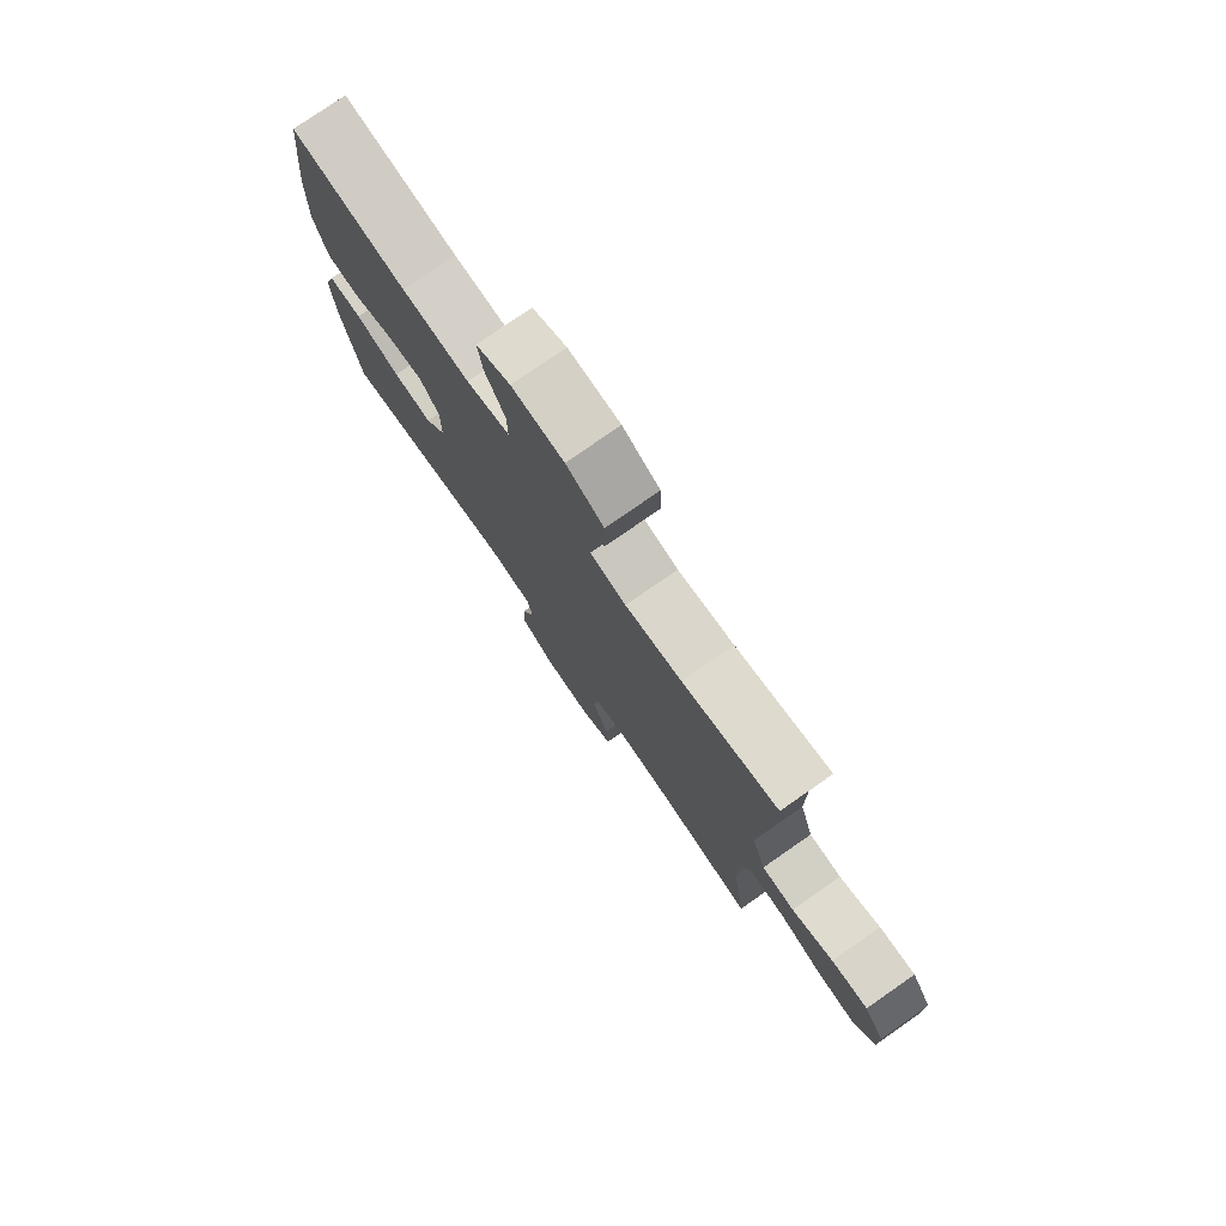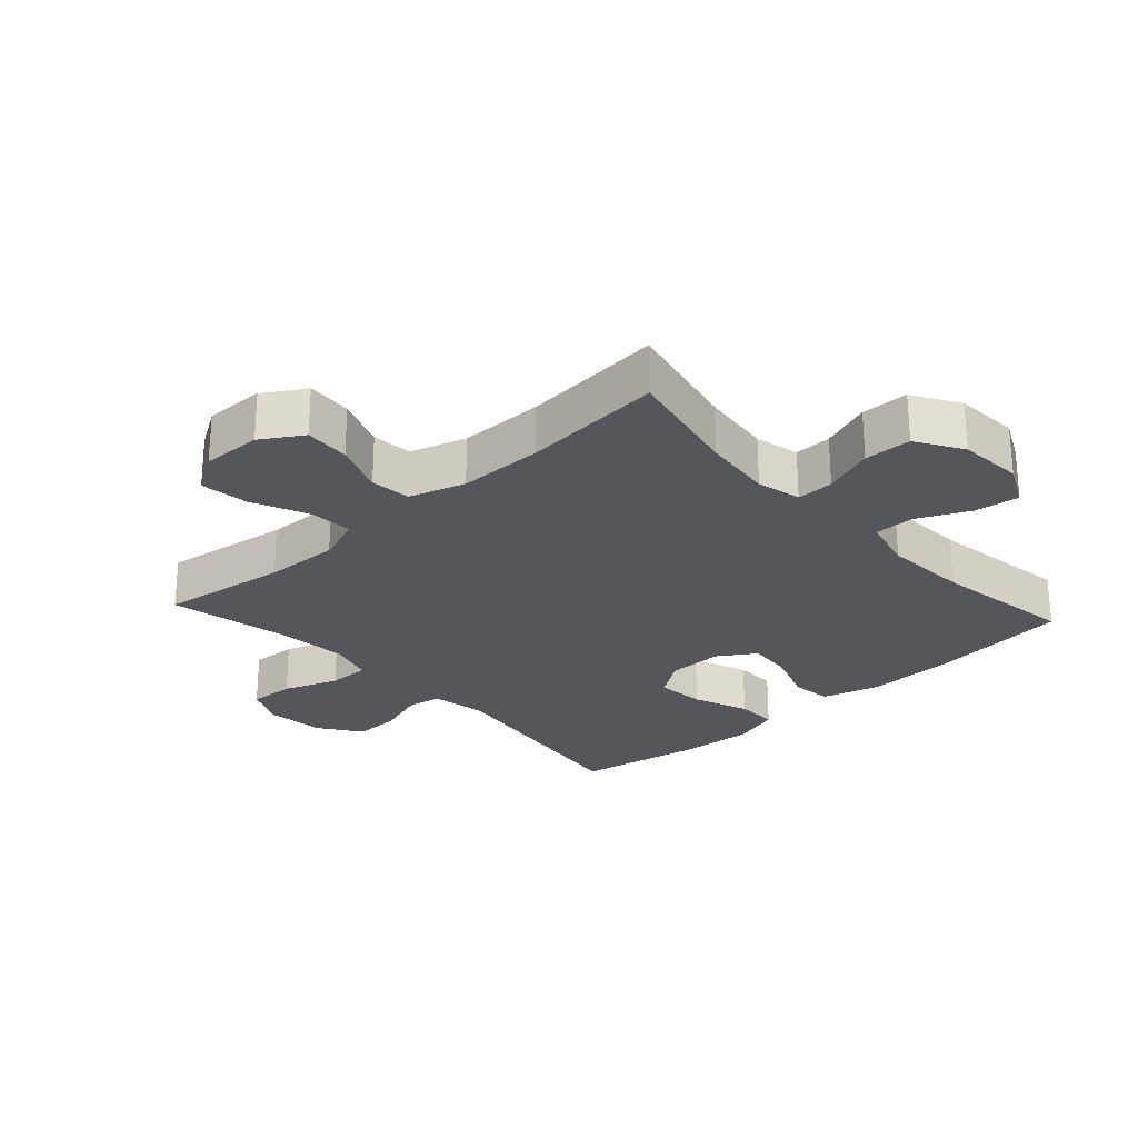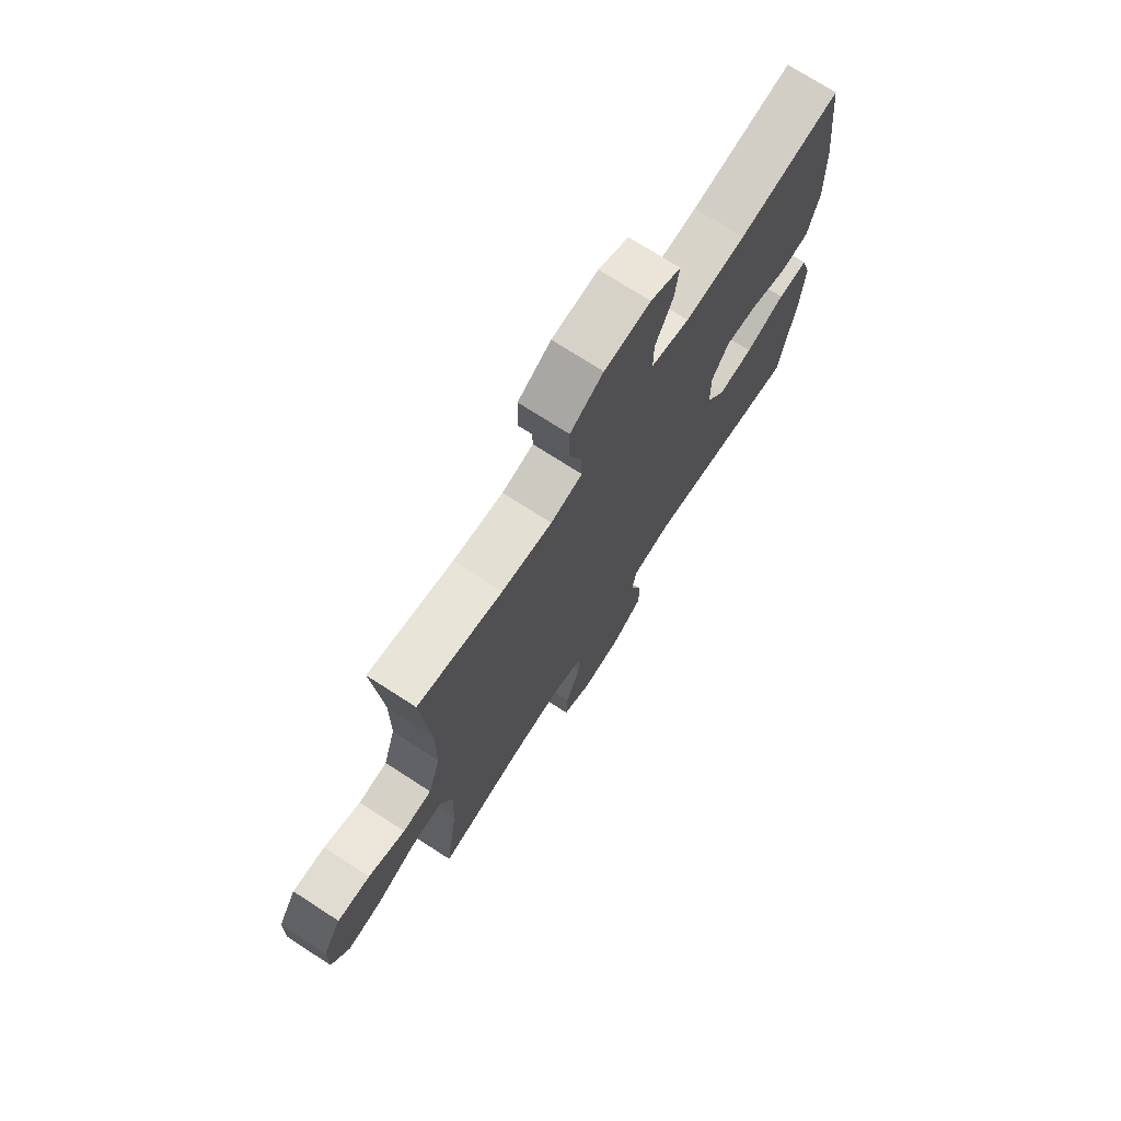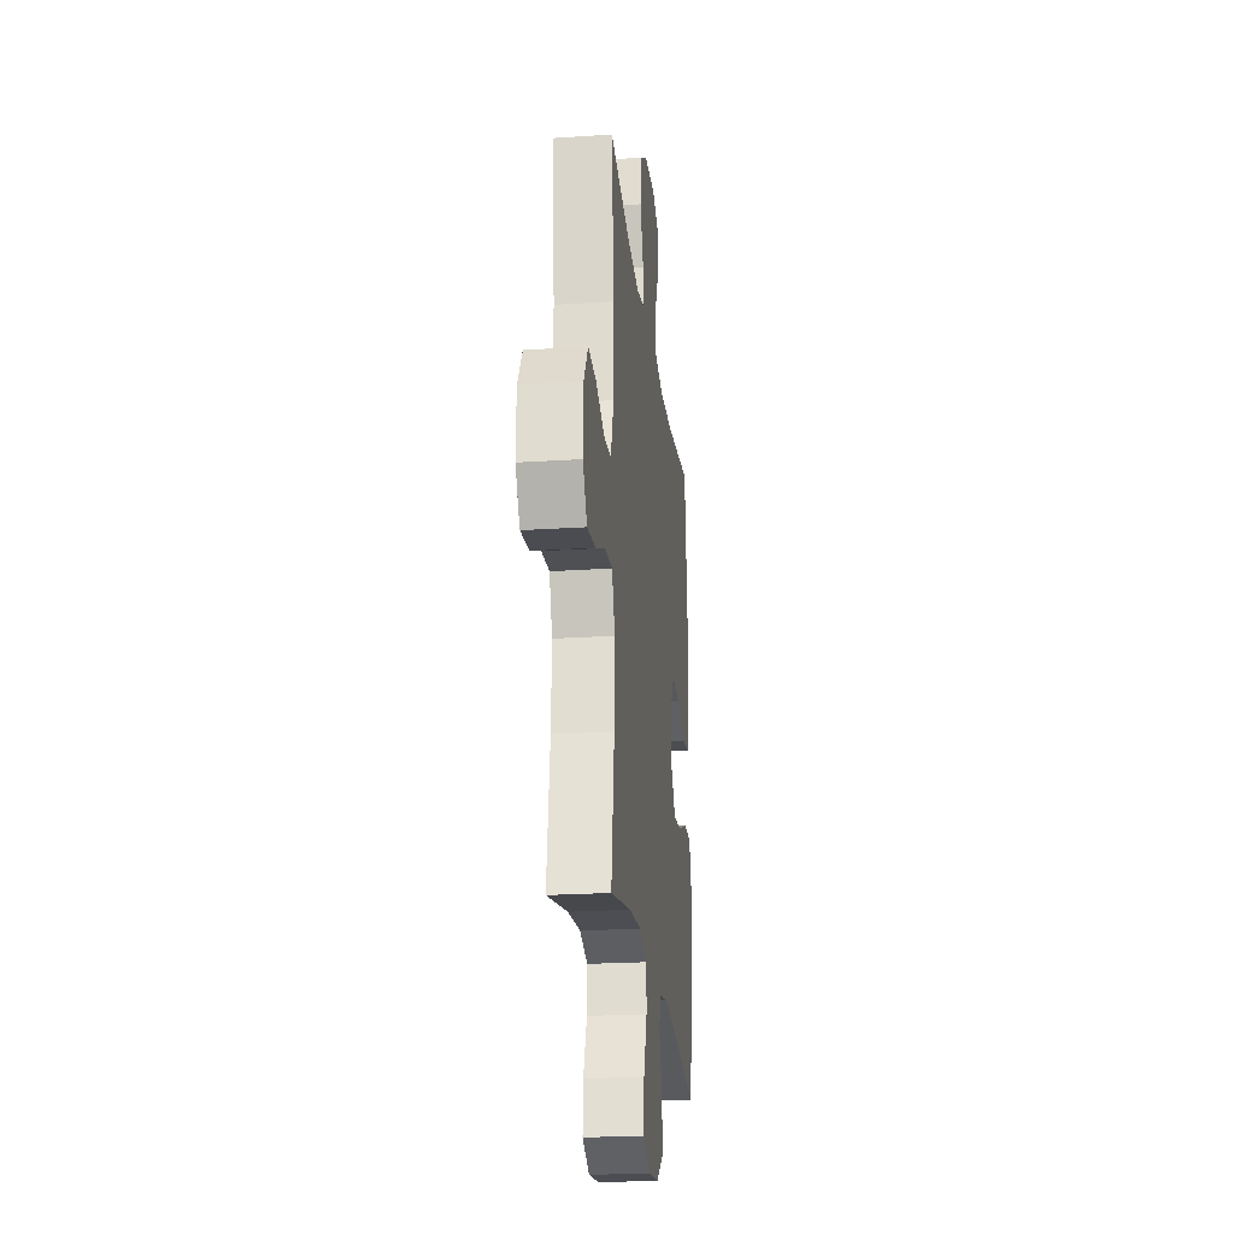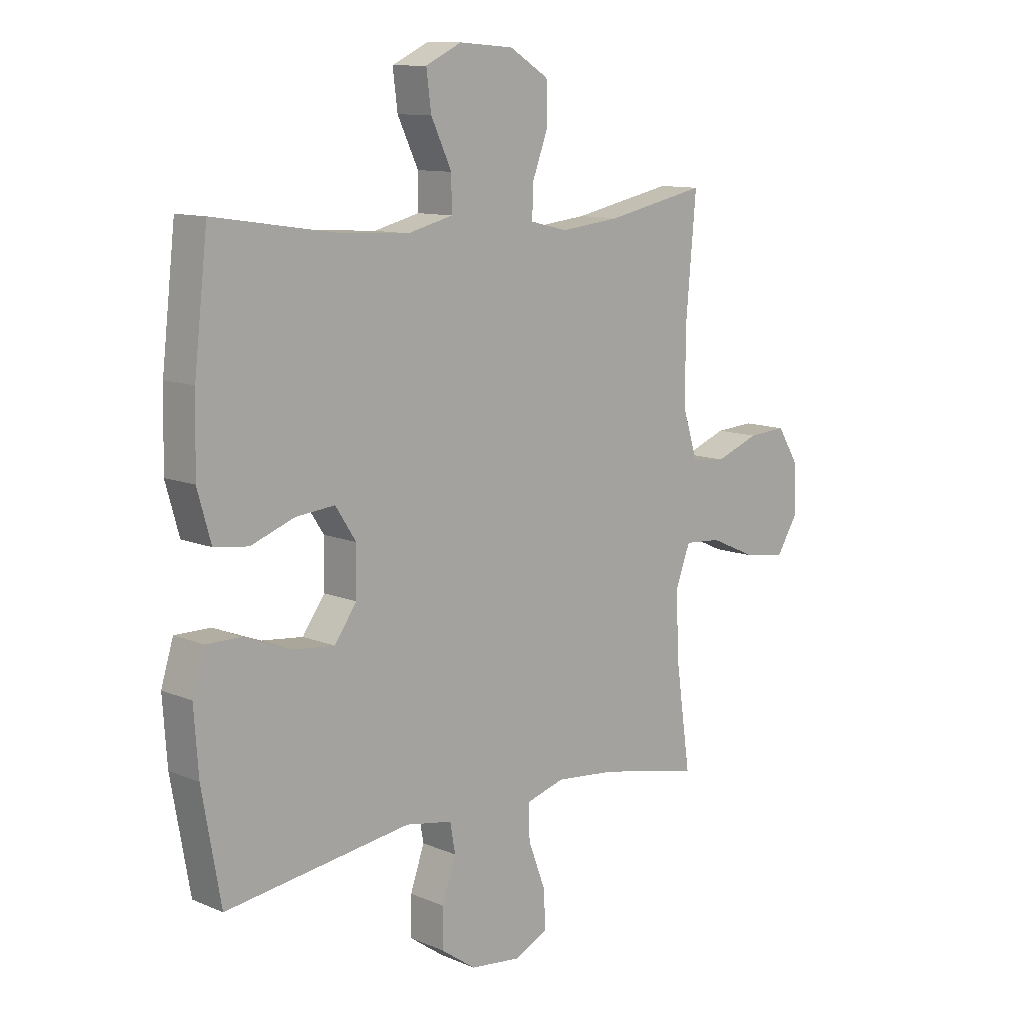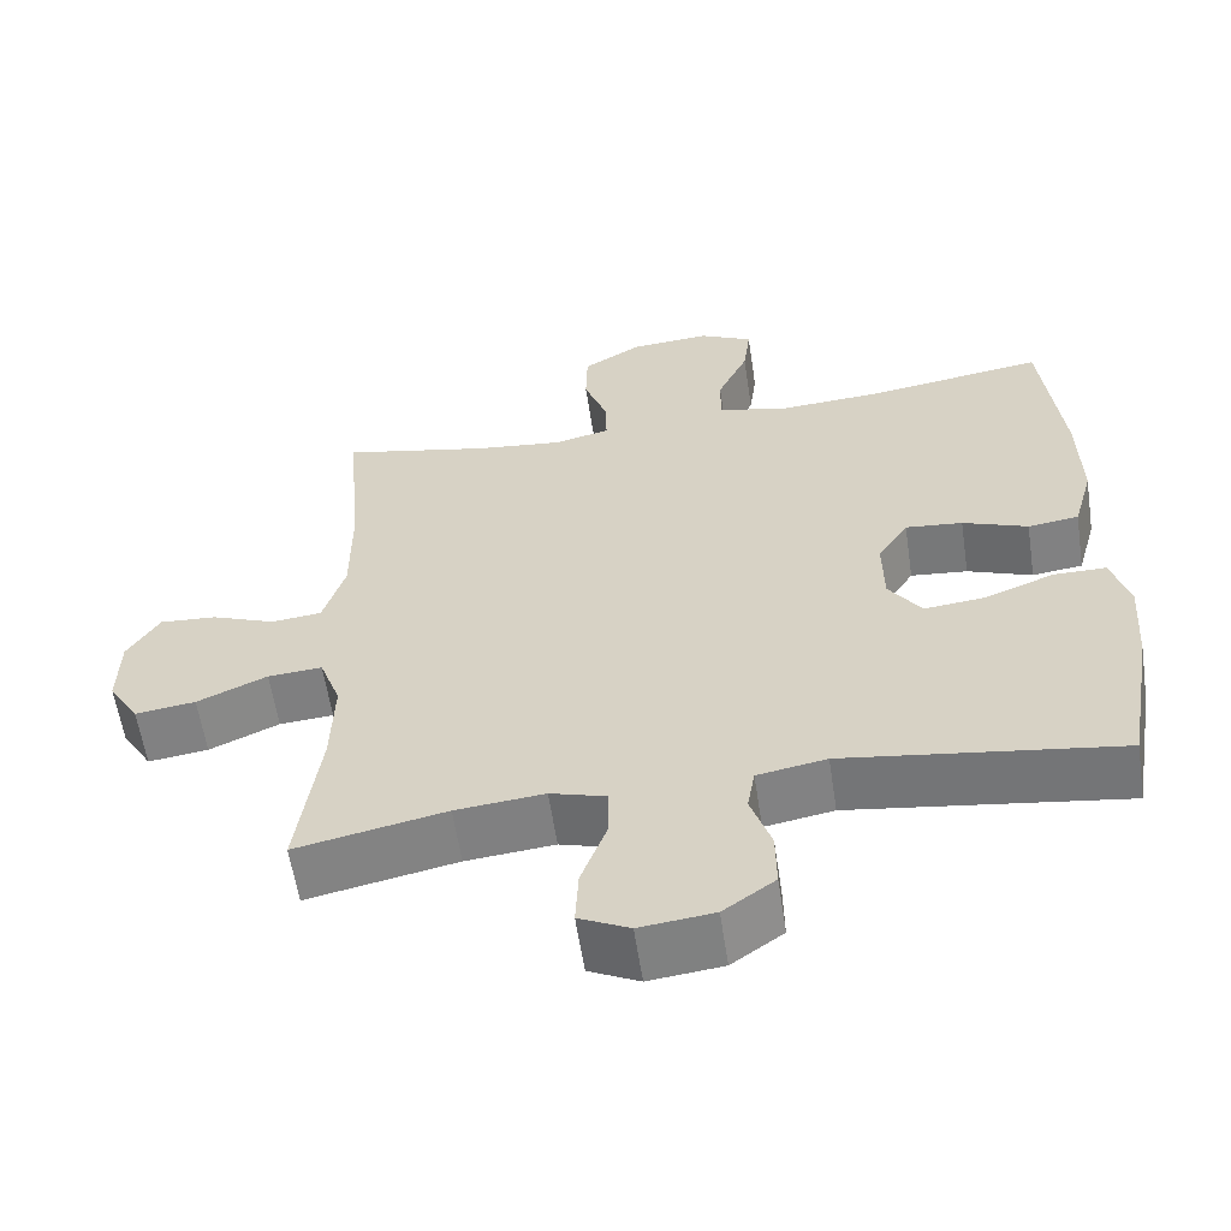
<metadata>
{"format":"obj","ext":"obj","renderer":"f3d","projection":"perspective","resolution":1024,"background":"white","views":[{"elev":77.8,"azim":-124.8,"up":"+Z"},{"elev":-25.9,"azim":-47.6,"up":"+Y"},{"elev":72.8,"azim":-57.1,"up":"+Z"},{"elev":-22.9,"azim":-83.5,"up":"+Z"},{"elev":10.9,"azim":136.1,"up":"+Z"},{"elev":-58.9,"azim":8.5,"up":"+Z"}]}
</metadata>
<code>
o path4308
v 0.5691 0.0375 -0.2978
v 0.5777 0.0375 -0.1766
v 0.5543 0.0375 -0.09933
v 0.4861 0.0375 -0.09945
v 0.3964 0.0375 -0.1343
v 0.317 0.0375 -0.1423
v 0.2745 0.0375 -0.08188
v 0.2734 0.0375 0.008091
v 0.3127 0.0375 0.06865
v 0.3867 0.0375 0.06135
v 0.4712 0.0375 0.02984
v 0.5368 0.0375 0.03827
v 0.5627 0.0375 0.1305
v 0.5594 0.0375 0.2692
v 0.5333 0.0375 0.4998
v 0.3026 0.0375 0.4657
v 0.1657 0.0375 0.4575
v 0.0785 0.0375 0.4798
v 0.07893 0.0375 0.5446
v 0.1186 0.0375 0.6288
v 0.1277 0.0375 0.7008
v 0.05886 0.0375 0.7344
v -0.04552 0.0375 0.727
v -0.1205 0.0375 0.6815
v -0.1222 0.0375 0.6051
v -0.09155 0.0375 0.5224
v -0.09053 0.0375 0.4624
v -0.1625 0.0375 0.4455
v -0.2764 0.0375 0.4587
v -0.4686 0.0375 0.4998
v -0.4486 0.0375 0.2705
v -0.449 0.0375 0.1329
v -0.4771 0.0375 0.04226
v -0.5428 0.0375 0.0357
v -0.6262 0.0375 0.06789
v -0.7002 0.0375 0.07295
v -0.7415 0.0375 0.006472
v -0.7435 0.0375 -0.09017
v -0.7037 0.0375 -0.1541
v -0.6251 0.0375 -0.1439
v -0.5342 0.0375 -0.1035
v -0.4632 0.0375 -0.09827
v -0.4356 0.0375 -0.1736
v -0.4396 0.0375 -0.2953
v -0.4686 0.0375 -0.5019
v -0.274 0.0375 -0.4621
v -0.1585 0.0375 -0.4512
v -0.0854 0.0375 -0.4728
v -0.08637 0.0375 -0.5401
v -0.1192 0.0375 -0.6279
v -0.123 0.0375 -0.7016
v -0.0573 0.0375 -0.7334
v 0.03874 0.0375 -0.7226
v 0.1057 0.0375 -0.6754
v 0.1047 0.0375 -0.6012
v 0.07777 0.0375 -0.523
v 0.08767 0.0375 -0.4668
v 0.1773 0.0375 -0.451
v 0.5333 0.0375 -0.5019
v 0.5691 -0.0375 -0.2978
v 0.5777 -0.0375 -0.1766
v 0.5543 -0.0375 -0.09933
v 0.4861 -0.0375 -0.09945
v 0.3964 -0.0375 -0.1343
v 0.317 -0.0375 -0.1423
v 0.2745 -0.0375 -0.08188
v 0.2734 -0.0375 0.008091
v 0.3127 -0.0375 0.06865
v 0.3867 -0.0375 0.06135
v 0.4712 -0.0375 0.02984
v 0.5368 -0.0375 0.03827
v 0.5627 -0.0375 0.1305
v 0.5594 -0.0375 0.2692
v 0.5333 -0.0375 0.4998
v 0.3026 -0.0375 0.4657
v 0.1657 -0.0375 0.4575
v 0.0785 -0.0375 0.4798
v 0.07893 -0.0375 0.5446
v 0.1186 -0.0375 0.6288
v 0.1277 -0.0375 0.7008
v 0.05886 -0.0375 0.7344
v -0.04552 -0.0375 0.727
v -0.1205 -0.0375 0.6815
v -0.1222 -0.0375 0.6051
v -0.09155 -0.0375 0.5224
v -0.09053 -0.0375 0.4624
v -0.1625 -0.0375 0.4455
v -0.2764 -0.0375 0.4587
v -0.4686 -0.0375 0.4998
v -0.4486 -0.0375 0.2705
v -0.449 -0.0375 0.1329
v -0.4771 -0.0375 0.04226
v -0.5428 -0.0375 0.0357
v -0.6262 -0.0375 0.06789
v -0.7002 -0.0375 0.07295
v -0.7415 -0.0375 0.006472
v -0.7435 -0.0375 -0.09017
v -0.7037 -0.0375 -0.1541
v -0.6251 -0.0375 -0.1439
v -0.5342 -0.0375 -0.1035
v -0.4632 -0.0375 -0.09827
v -0.4356 -0.0375 -0.1736
v -0.4396 -0.0375 -0.2953
v -0.4686 -0.0375 -0.5019
v -0.274 -0.0375 -0.4621
v -0.1585 -0.0375 -0.4512
v -0.0854 -0.0375 -0.4728
v -0.08637 -0.0375 -0.5401
v -0.1192 -0.0375 -0.6279
v -0.123 -0.0375 -0.7016
v -0.0573 -0.0375 -0.7334
v 0.03874 -0.0375 -0.7226
v 0.1057 -0.0375 -0.6754
v 0.1047 -0.0375 -0.6012
v 0.07777 -0.0375 -0.523
v 0.08767 -0.0375 -0.4668
v 0.1773 -0.0375 -0.451
v 0.5333 -0.0375 -0.5019
v -0.123 0.0375 -0.7016
v -0.123 0.0375 -0.7016
v -0.0573 0.0375 -0.7334
v 0.03874 0.0375 -0.7226
v 0.1057 0.0375 -0.6754
v -0.1192 0.0375 -0.6279
v 0.1047 0.0375 -0.6012
v -0.08637 0.0375 -0.5401
v 0.07777 0.0375 -0.523
v -0.0854 0.0375 -0.4728
v -0.0854 0.0375 -0.4728
v 0.08767 0.0375 -0.4668
v 0.08767 0.0375 -0.4668
v -0.4686 0.0375 -0.5019
v -0.4686 0.0375 -0.5019
v -0.274 0.0375 -0.4621
v -0.1585 0.0375 -0.4512
v 0.1773 0.0375 -0.451
v 0.5333 0.0375 -0.5019
v 0.5333 0.0375 -0.5019
v 0.5691 0.0375 -0.2978
v -0.4396 0.0375 -0.2953
v 0.5777 0.0375 -0.1766
v -0.4356 0.0375 -0.1736
v 0.3964 0.0375 -0.1343
v 0.317 0.0375 -0.1423
v 0.317 0.0375 -0.1423
v 0.5543 0.0375 -0.09933
v 0.5543 0.0375 -0.09933
v -0.4632 0.0375 -0.09827
v -0.4632 0.0375 -0.09827
v -0.7435 0.0375 -0.09017
v -0.7037 0.0375 -0.1541
v -0.7037 0.0375 -0.1541
v -0.6251 0.0375 -0.1439
v -0.5342 0.0375 -0.1035
v 0.2745 0.0375 -0.08188
v 0.4861 0.0375 -0.09945
v -0.7415 0.0375 0.006472
v 0.2734 0.0375 0.008091
v -0.7002 0.0375 0.07295
v -0.7002 0.0375 0.07295
v 0.3127 0.0375 0.06865
v 0.3127 0.0375 0.06865
v 0.3867 0.0375 0.06135
v 0.4712 0.0375 0.02984
v 0.5368 0.0375 0.03827
v 0.5368 0.0375 0.03827
v -0.6262 0.0375 0.06789
v -0.5428 0.0375 0.0357
v -0.4771 0.0375 0.04226
v -0.4771 0.0375 0.04226
v 0.5627 0.0375 0.1305
v -0.449 0.0375 0.1329
v 0.5594 0.0375 0.2692
v -0.4486 0.0375 0.2705
v -0.4686 0.0375 0.4998
v -0.4686 0.0375 0.4998
v -0.1625 0.0375 0.4455
v -0.2764 0.0375 0.4587
v -0.09053 0.0375 0.4624
v -0.09053 0.0375 0.4624
v 0.1657 0.0375 0.4575
v 0.0785 0.0375 0.4798
v 0.0785 0.0375 0.4798
v 0.3026 0.0375 0.4657
v -0.09155 0.0375 0.5224
v 0.5333 0.0375 0.4998
v 0.5333 0.0375 0.4998
v 0.07893 0.0375 0.5446
v -0.1222 0.0375 0.6051
v 0.1186 0.0375 0.6288
v -0.1205 0.0375 0.6815
v 0.1277 0.0375 0.7008
v 0.1277 0.0375 0.7008
v -0.04552 0.0375 0.727
v 0.05886 0.0375 0.7344
v -0.123 -0.0375 -0.7016
v -0.123 -0.0375 -0.7016
v -0.0573 -0.0375 -0.7334
v 0.03874 -0.0375 -0.7226
v 0.1057 -0.0375 -0.6754
v -0.1192 -0.0375 -0.6279
v 0.1047 -0.0375 -0.6012
v -0.08637 -0.0375 -0.5401
v 0.07777 -0.0375 -0.523
v -0.0854 -0.0375 -0.4728
v -0.0854 -0.0375 -0.4728
v 0.08767 -0.0375 -0.4668
v 0.08767 -0.0375 -0.4668
v -0.4686 -0.0375 -0.5019
v -0.4686 -0.0375 -0.5019
v -0.274 -0.0375 -0.4621
v -0.1585 -0.0375 -0.4512
v 0.1773 -0.0375 -0.451
v 0.5333 -0.0375 -0.5019
v 0.5333 -0.0375 -0.5019
v 0.5691 -0.0375 -0.2978
v -0.4396 -0.0375 -0.2953
v 0.5777 -0.0375 -0.1766
v -0.4356 -0.0375 -0.1736
v 0.3964 -0.0375 -0.1343
v 0.317 -0.0375 -0.1423
v 0.317 -0.0375 -0.1423
v 0.5543 -0.0375 -0.09933
v 0.5543 -0.0375 -0.09933
v -0.4632 -0.0375 -0.09827
v -0.4632 -0.0375 -0.09827
v -0.7435 -0.0375 -0.09017
v -0.7037 -0.0375 -0.1541
v -0.7037 -0.0375 -0.1541
v -0.6251 -0.0375 -0.1439
v -0.5342 -0.0375 -0.1035
v 0.2745 -0.0375 -0.08188
v 0.4861 -0.0375 -0.09945
v -0.7415 -0.0375 0.006472
v 0.2734 -0.0375 0.008091
v -0.7002 -0.0375 0.07295
v -0.7002 -0.0375 0.07295
v 0.3127 -0.0375 0.06865
v 0.3127 -0.0375 0.06865
v 0.3867 -0.0375 0.06135
v 0.4712 -0.0375 0.02984
v 0.5368 -0.0375 0.03827
v 0.5368 -0.0375 0.03827
v -0.6262 -0.0375 0.06789
v -0.5428 -0.0375 0.0357
v -0.4771 -0.0375 0.04226
v -0.4771 -0.0375 0.04226
v 0.5627 -0.0375 0.1305
v -0.449 -0.0375 0.1329
v 0.5594 -0.0375 0.2692
v -0.4486 -0.0375 0.2705
v -0.4686 -0.0375 0.4998
v -0.4686 -0.0375 0.4998
v -0.1625 -0.0375 0.4455
v -0.2764 -0.0375 0.4587
v -0.09053 -0.0375 0.4624
v -0.09053 -0.0375 0.4624
v 0.1657 -0.0375 0.4575
v 0.0785 -0.0375 0.4798
v 0.0785 -0.0375 0.4798
v 0.3026 -0.0375 0.4657
v -0.09155 -0.0375 0.5224
v 0.5333 -0.0375 0.4998
v 0.5333 -0.0375 0.4998
v 0.07893 -0.0375 0.5446
v -0.1222 -0.0375 0.6051
v 0.1186 -0.0375 0.6288
v -0.1205 -0.0375 0.6815
v 0.1277 -0.0375 0.7008
v 0.1277 -0.0375 0.7008
v -0.04552 -0.0375 0.727
v 0.05886 -0.0375 0.7344
f 250 240 248
f 235 258 259
f 231 245 230
f 225 249 246
f 262 259 265
f 213 221 232
f 218 220 216
f 216 220 221
f 230 227 228
f 267 271 265
f 258 238 261
f 262 265 266
f 217 212 219
f 238 258 235
f 225 245 231
f 220 218 233
f 241 248 240
f 254 235 256
f 207 232 205
f 198 199 201
f 235 259 256
f 211 212 217
f 261 238 250
f 219 235 225
f 266 265 271
f 202 203 199
f 261 250 263
f 201 199 203
f 249 254 251
f 196 198 201
f 235 249 225
f 266 271 268
f 230 234 227
f 271 267 272
f 223 233 218
f 205 232 212
f 234 230 244
f 272 267 269
f 216 213 214
f 219 232 235
f 216 221 213
f 234 244 236
f 225 246 245
f 240 250 238
f 256 259 262
f 200 202 199
f 204 203 202
f 203 204 205
f 207 205 204
f 212 232 219
f 213 232 207
f 245 244 230
f 211 217 209
f 251 254 255
f 251 255 252
f 242 248 241
f 249 235 254
f 120 52 111 197
f 52 53 112 111
f 53 54 113 112
f 50 51 110 109
f 54 55 114 113
f 49 50 109 108
f 55 56 115 114
f 129 49 108 206
f 56 131 208 115
f 133 46 105 210
f 47 48 107 106
f 57 58 117 116
f 58 138 215 117
f 46 47 106 105
f 59 1 60 118
f 44 45 104 103
f 1 2 61 60
f 43 44 103 102
f 5 145 222 64
f 2 147 224 61
f 149 43 102 226
f 38 152 229 97
f 39 40 99 98
f 40 41 100 99
f 6 7 66 65
f 4 5 64 63
f 3 4 63 62
f 41 42 101 100
f 37 38 97 96
f 7 8 67 66
f 160 37 96 237
f 8 162 239 67
f 10 11 70 69
f 11 166 243 70
f 35 36 95 94
f 34 35 94 93
f 170 34 93 247
f 12 13 72 71
f 32 33 92 91
f 9 10 69 68
f 13 14 73 72
f 31 32 91 90
f 176 31 90 253
f 28 29 88 87
f 180 28 87 257
f 17 183 260 76
f 16 17 76 75
f 26 27 86 85
f 187 16 75 264
f 14 15 74 73
f 18 19 78 77
f 29 30 89 88
f 25 26 85 84
f 19 20 79 78
f 24 25 84 83
f 20 193 270 79
f 23 24 83 82
f 22 23 82 81
f 21 22 81 80
f 173 171 163
f 158 182 181
f 154 153 168
f 148 169 172
f 185 188 182
f 136 155 144
f 141 139 143
f 139 144 143
f 153 151 150
f 190 188 194
f 181 184 161
f 185 189 188
f 140 142 135
f 161 158 181
f 148 154 168
f 143 156 141
f 164 163 171
f 177 179 158
f 130 128 155
f 121 124 122
f 158 179 182
f 134 140 135
f 184 173 161
f 142 148 158
f 189 194 188
f 125 122 126
f 184 186 173
f 124 126 122
f 172 174 177
f 119 124 121
f 158 148 172
f 189 191 194
f 153 150 157
f 194 195 190
f 146 141 156
f 128 135 155
f 157 167 153
f 195 192 190
f 139 137 136
f 142 158 155
f 139 136 144
f 157 159 167
f 148 168 169
f 163 161 173
f 179 185 182
f 123 122 125
f 127 125 126
f 126 128 127
f 130 127 128
f 135 142 155
f 136 130 155
f 168 153 167
f 134 132 140
f 174 178 177
f 174 175 178
f 165 164 171
f 172 177 158

</code>
